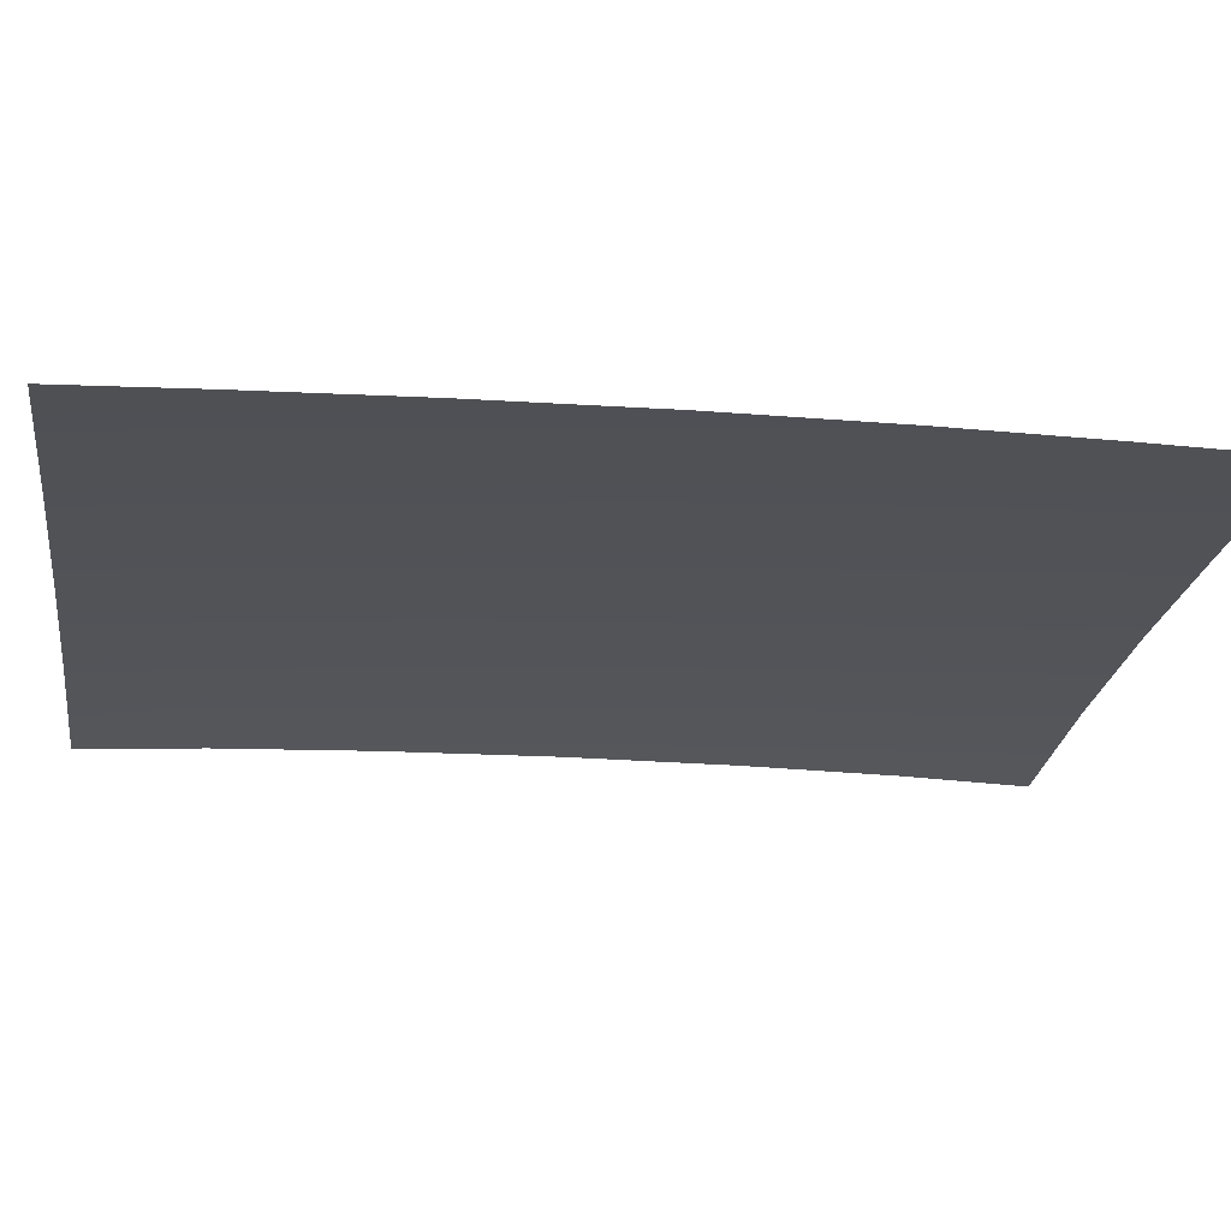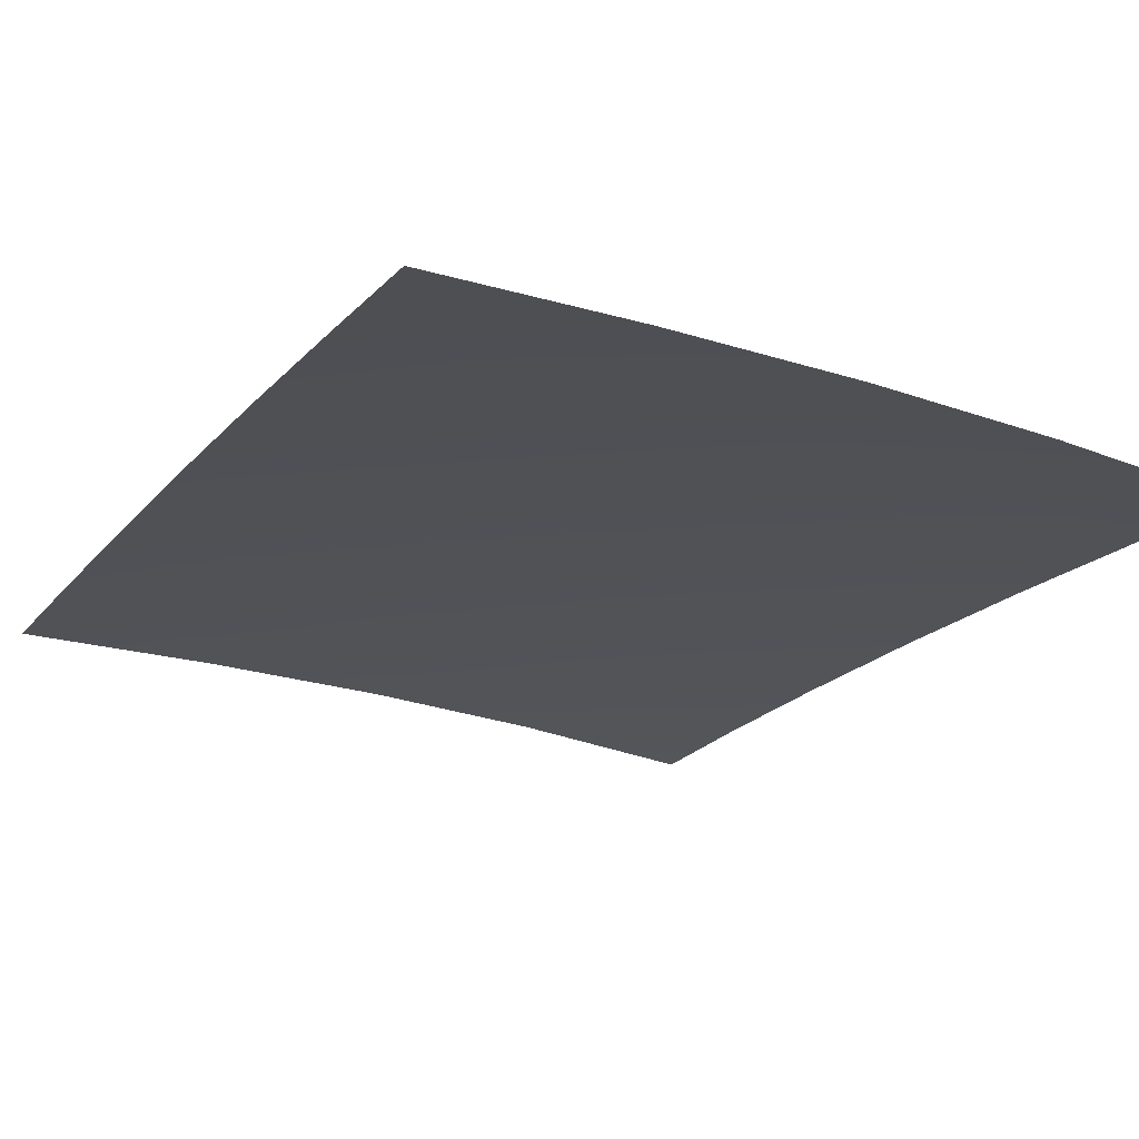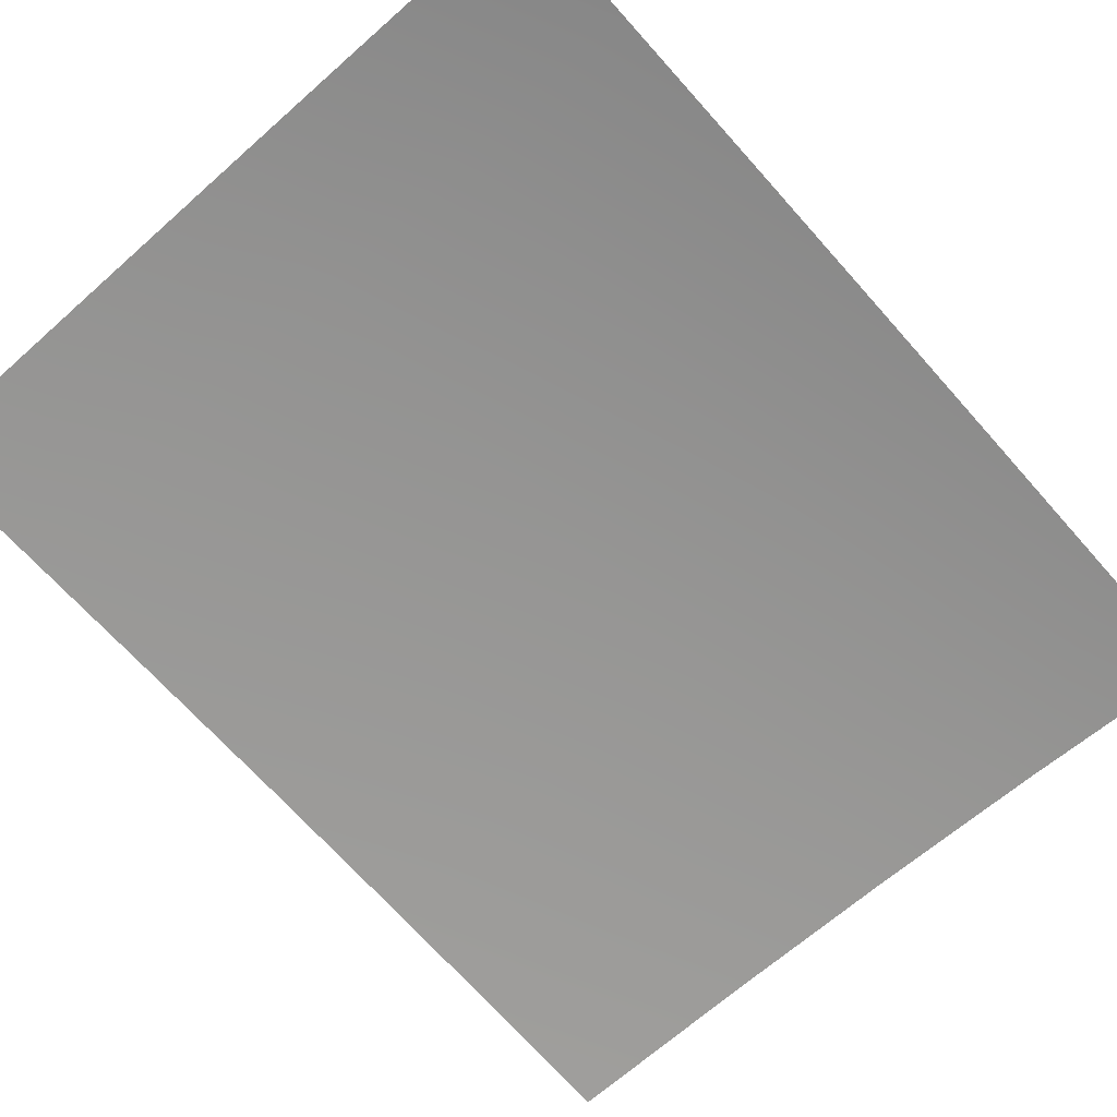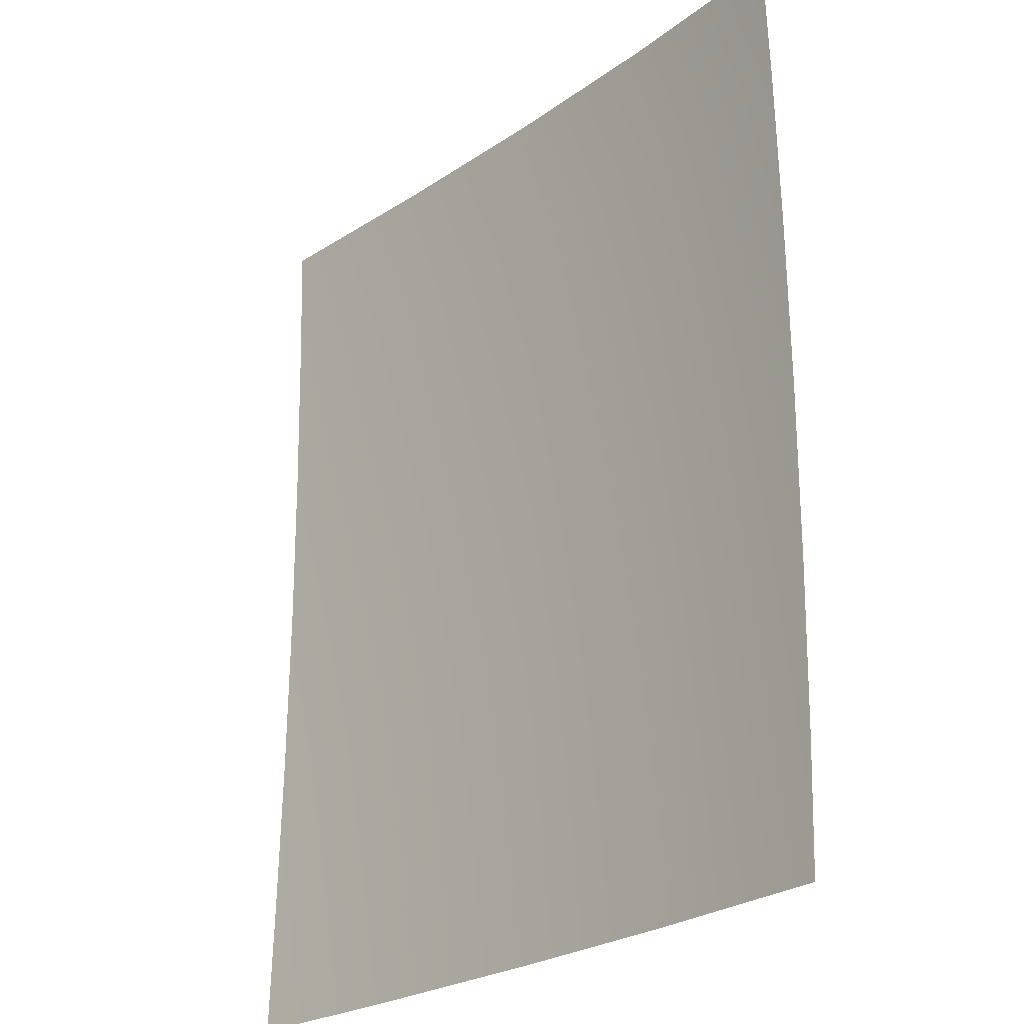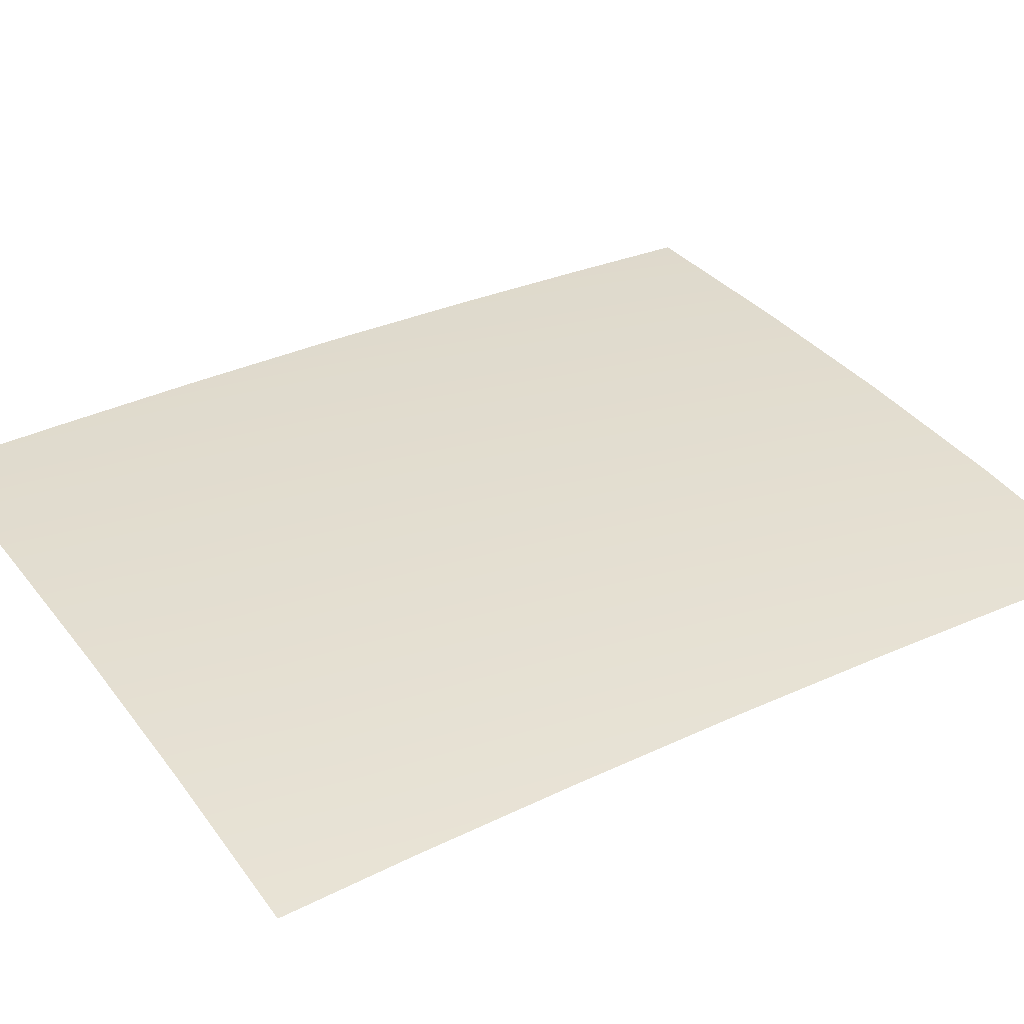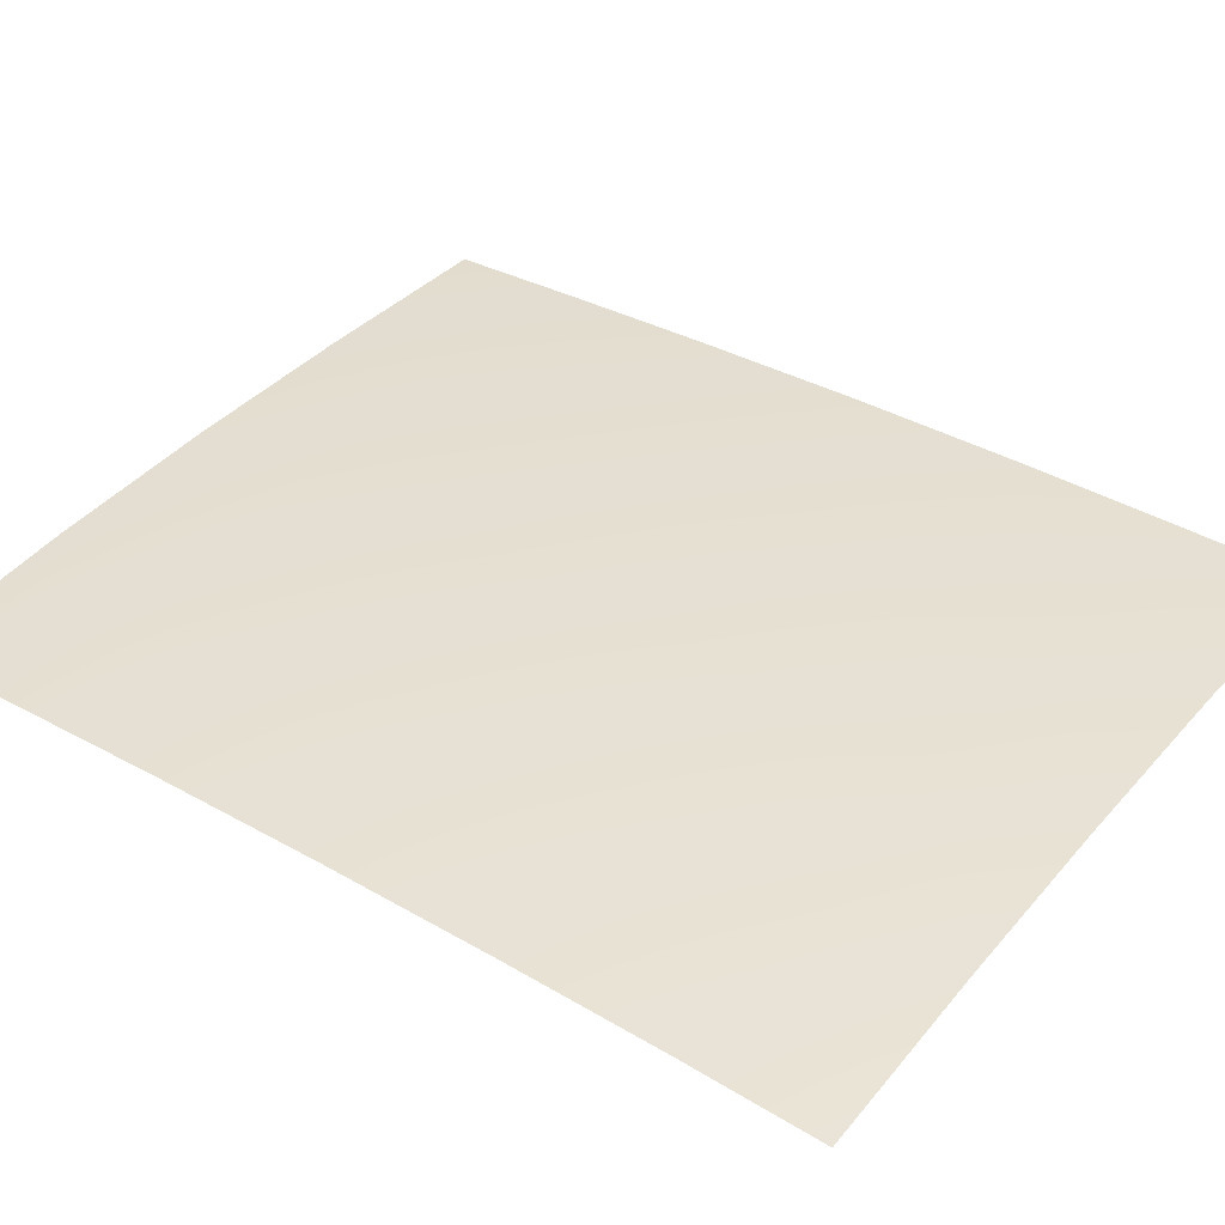
<metadata>
{"format":"obj","ext":"obj","renderer":"f3d","projection":"perspective","resolution":1024,"background":"white","views":[{"elev":-19.5,"azim":-98.1,"up":"+Y"},{"elev":-19.5,"azim":-27.7,"up":"+Y"},{"elev":-69.6,"azim":41.7,"up":"+Y"},{"elev":-25.2,"azim":44.9,"up":"+Z"},{"elev":33.0,"azim":57.3,"up":"+Y"},{"elev":36.6,"azim":126.7,"up":"+Y"}]}
</metadata>
<code>
v  10.36 60.58 -20.26
v  -0.6097 61.74 -20.17
v  10.37 60.83 -10.59
v  -0.519 61.97 -10.55
v  -0.4673 62.06 -0.0094
v  10.37 60.92 -0.0094
v  -0.6691 61.43 -28.08
v  10.36 60.24 -28.09
v  -22.52 63.16 -0.0094
v  -22.55 63.07 -10.51
v  -34.74 63.29 -0.0094
v  -34.74 63.2 -10.52
v  -34.74 62.99 -20.05
v  -22.61 62.86 -20.04
v  -22.68 62.6 -28.07
v  -34.75 62.75 -28.07
v  -11.41 62.46 -20.09
v  -11.47 62.18 -28.08
v  -11.28 62.77 -0.0094
v  -11.33 62.68 -10.52
v  -0.519 61.97 10.54
v  -0.6097 61.74 20.15
v  10.37 60.83 10.57
v  10.36 60.58 20.24
v  -0.6691 61.43 28.06
v  10.36 60.24 28.06
v  -22.55 63.07 10.49
v  -34.74 63.2 10.5
v  -22.61 62.86 20.02
v  -34.74 62.99 20.03
v  -22.68 62.6 28.06
v  -34.75 62.75 28.06
v  -11.41 62.46 20.07
v  -11.47 62.18 28.06
v  -11.33 62.68 10.51
g _6139_18_345A_C_1_DaS__6139_18_345A_C
f 1 2 3
f 3 2 4
f 5 6 4
f 4 6 3
f 2 1 7
f 7 1 8
f 9 10 11
f 11 10 12
f 13 12 14
f 14 12 10
f 14 15 13
f 13 15 16
f 2 7 17
f 17 7 18
f 17 18 14
f 14 18 15
f 5 4 19
f 19 4 20
f 17 20 2
f 2 20 4
f 14 10 17
f 17 10 20
f 19 20 9
f 9 20 10
f 21 22 23
f 23 22 24
f 5 21 6
f 6 21 23
f 22 25 24
f 24 25 26
f 9 11 27
f 27 11 28
f 27 28 29
f 29 28 30
f 29 30 31
f 31 30 32
f 22 33 25
f 25 33 34
f 31 34 29
f 29 34 33
f 5 19 21
f 21 19 35
f 21 35 22
f 22 35 33
f 29 33 27
f 27 33 35
f 27 35 9
f 9 35 19

</code>
